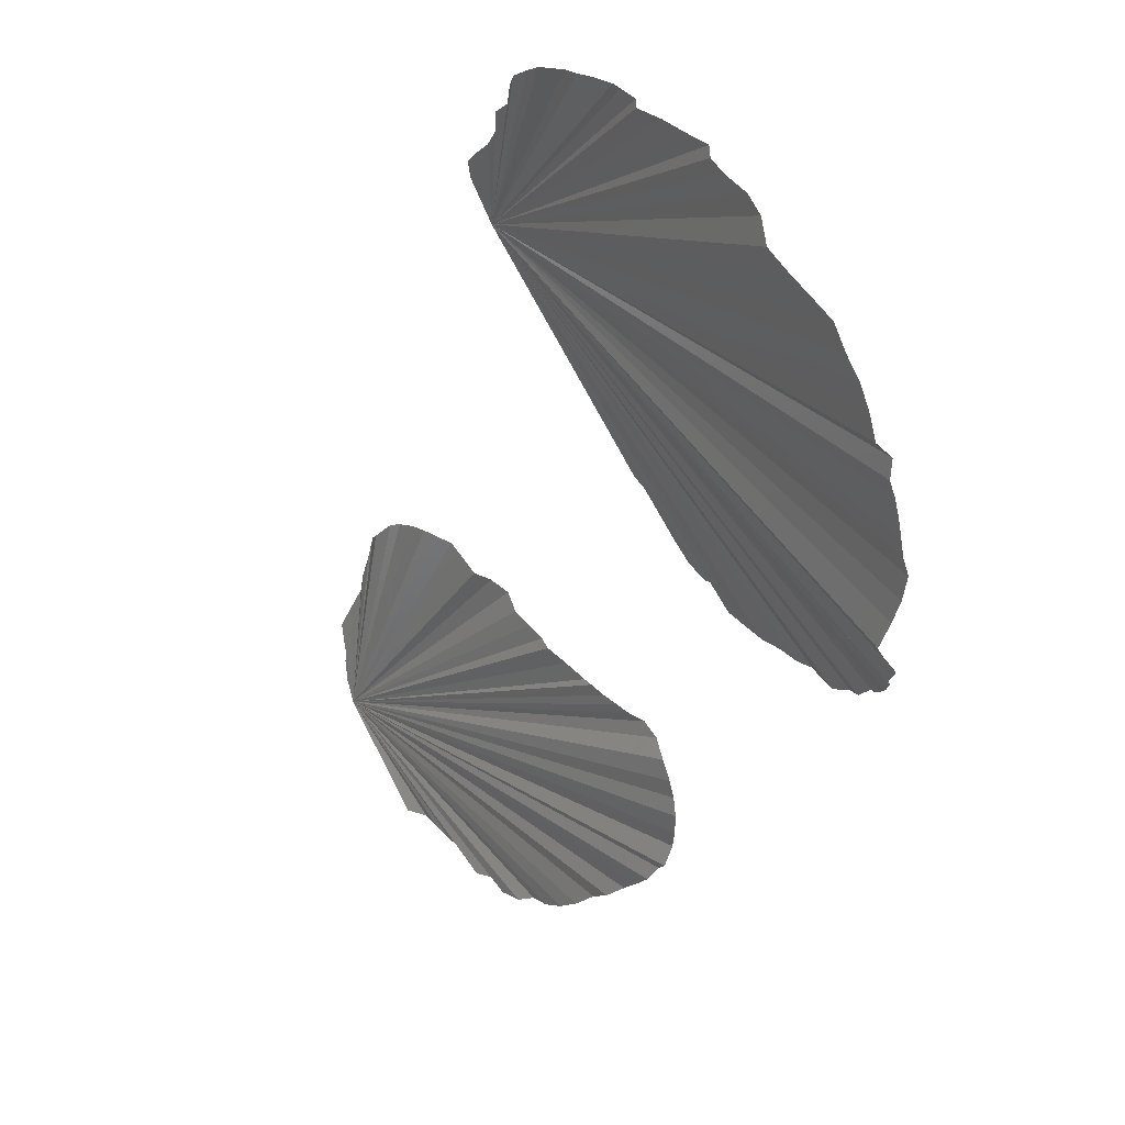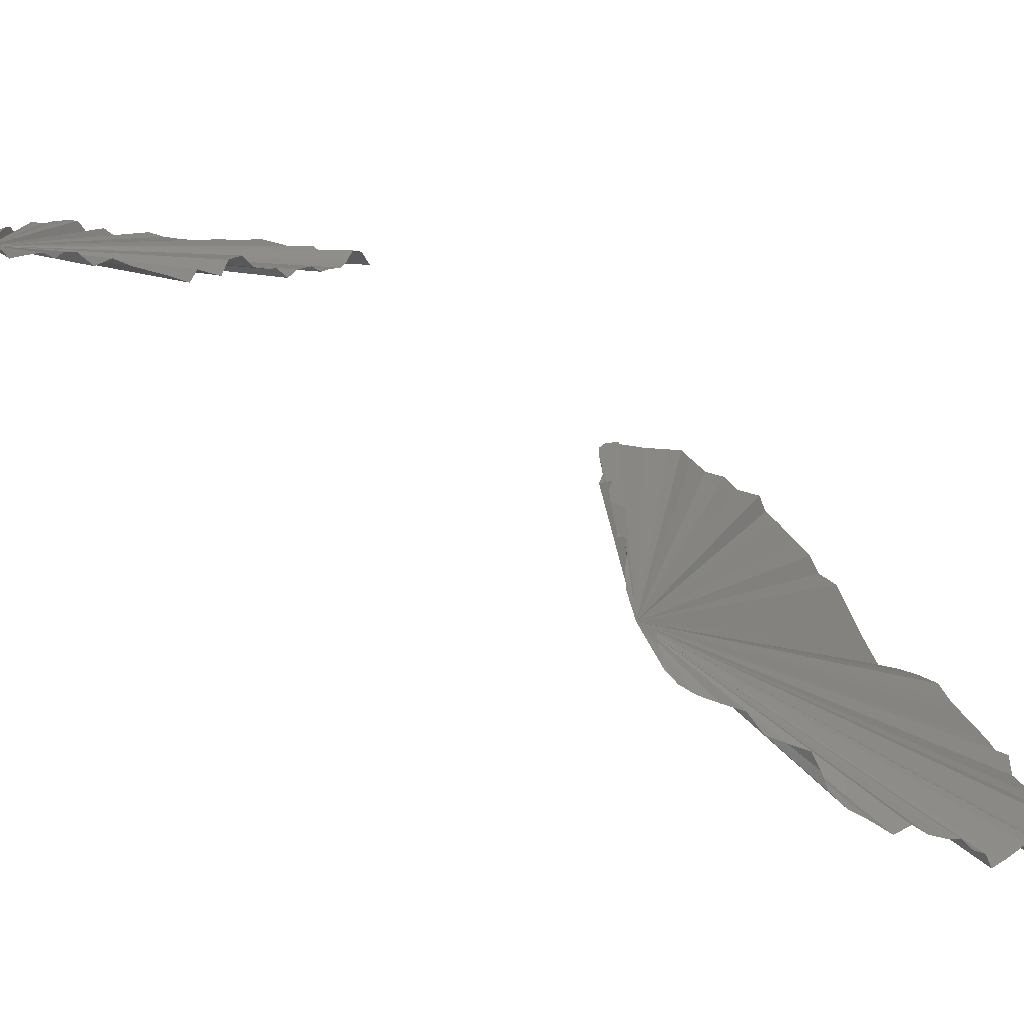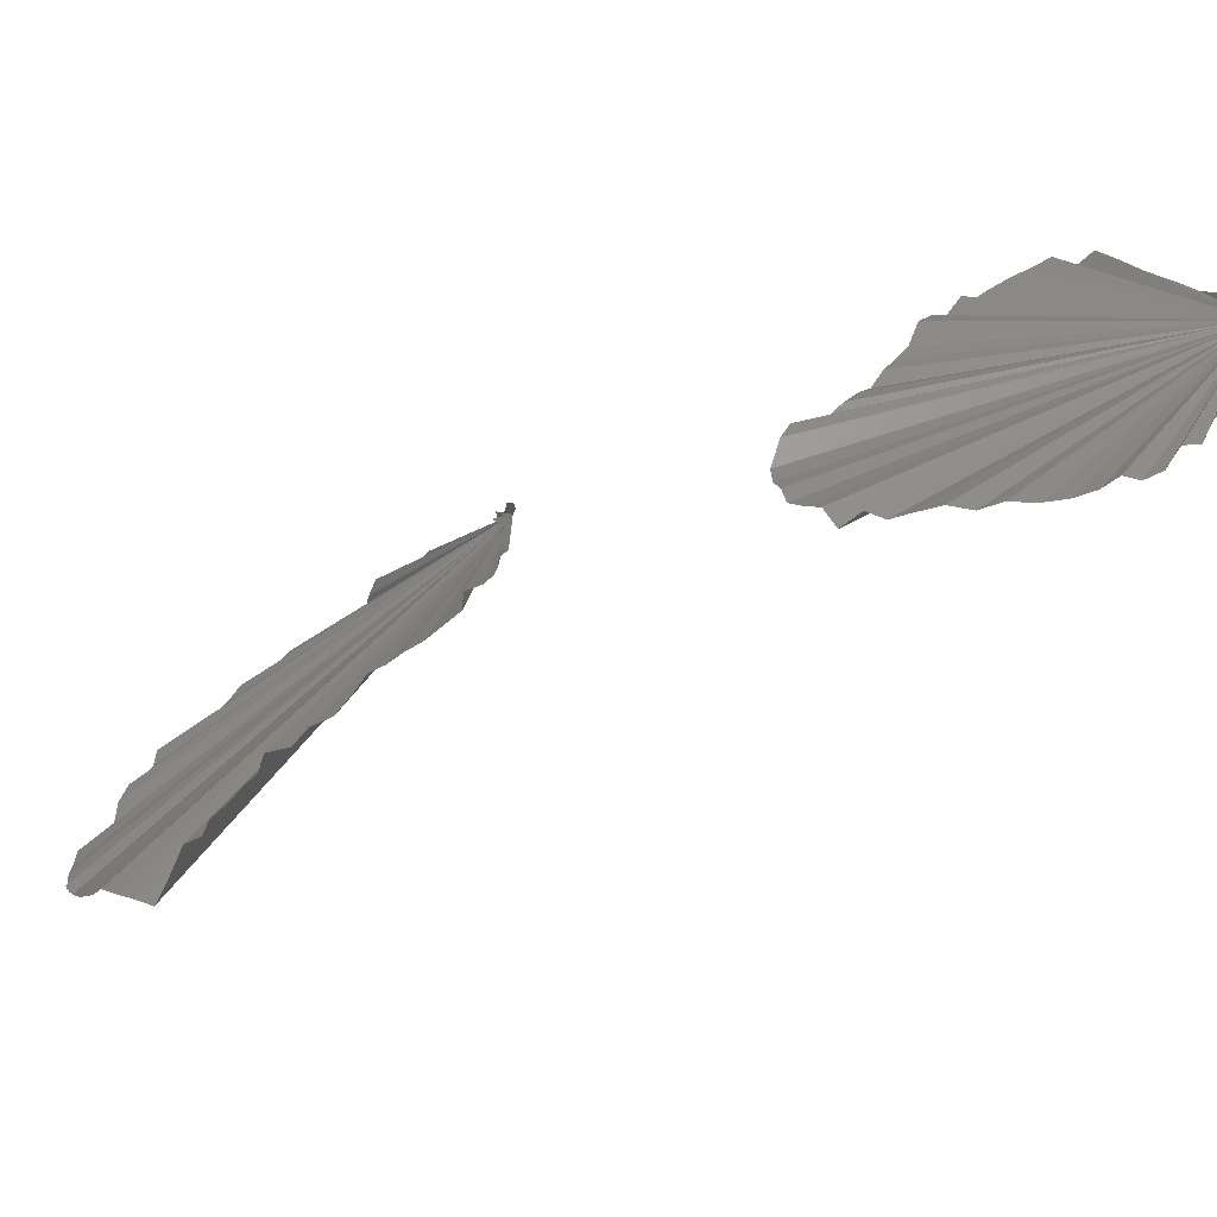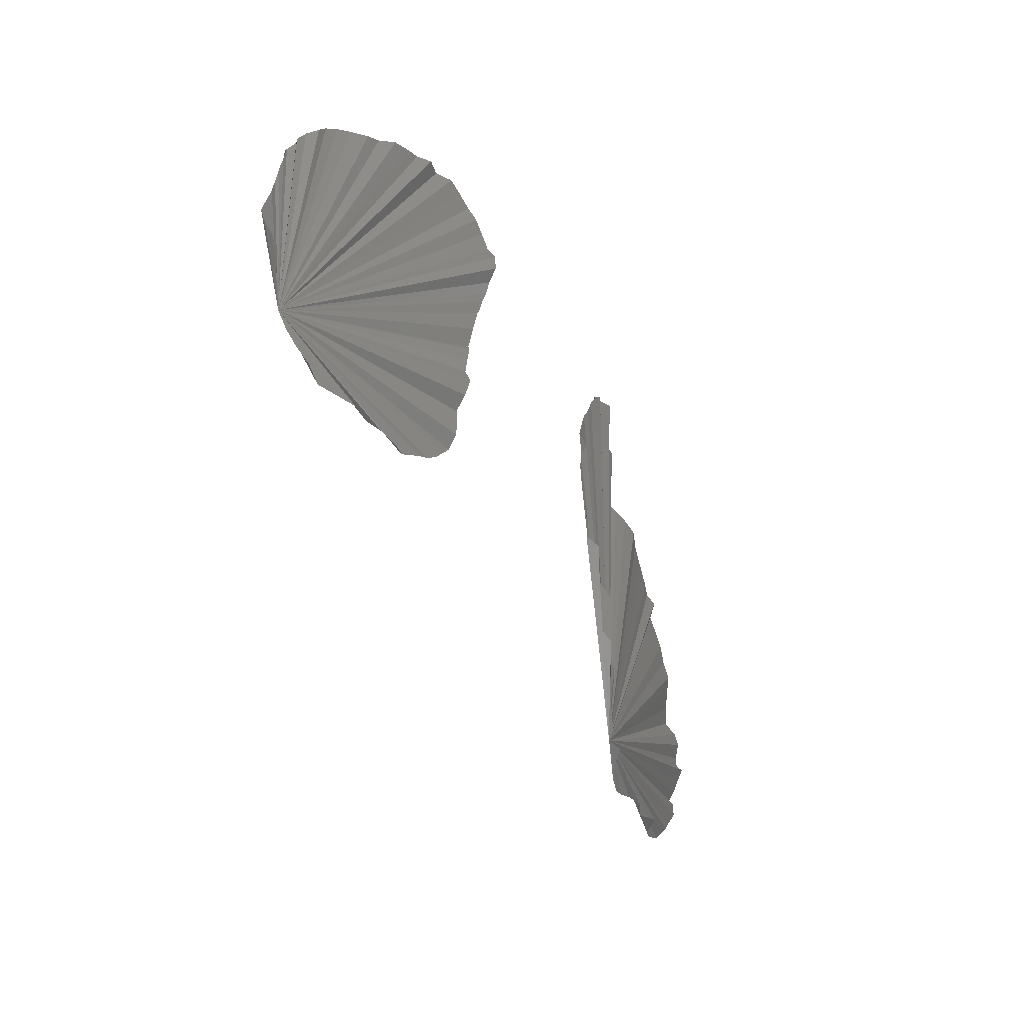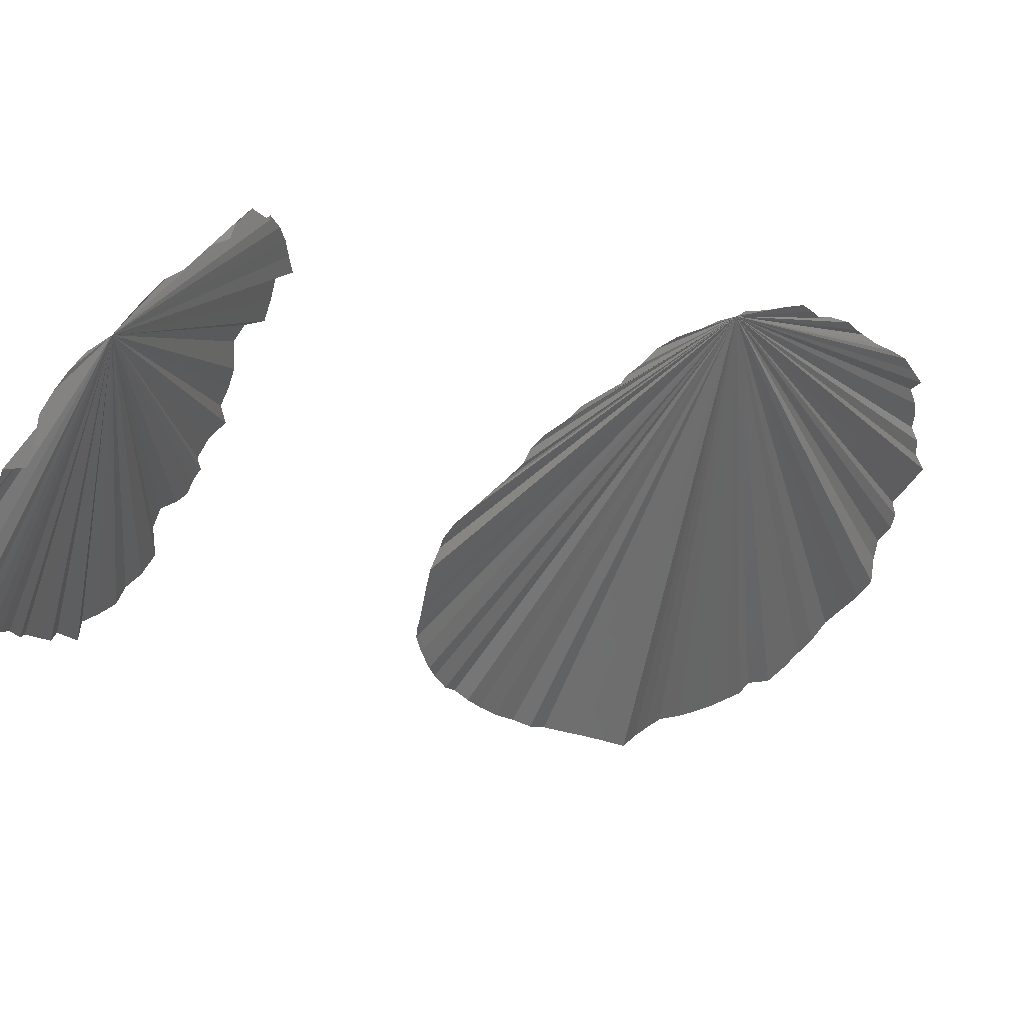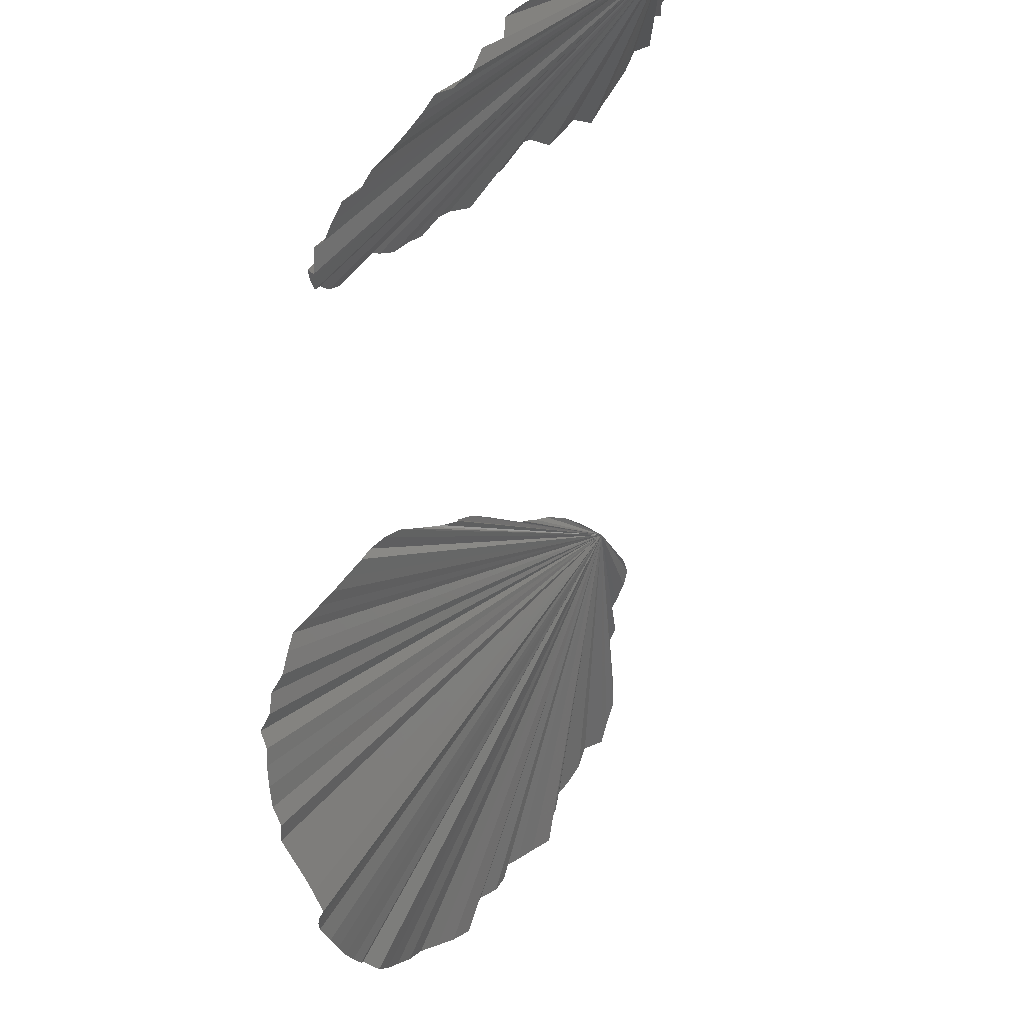
<metadata>
{"format":"stl","ext":"stl","renderer":"f3d","projection":"perspective","resolution":1024,"background":"white","views":[{"elev":-26.3,"azim":-163.6,"up":"+Y"},{"elev":63.0,"azim":154.8,"up":"+Y"},{"elev":-26.4,"azim":-19.6,"up":"+Y"},{"elev":33.7,"azim":145.4,"up":"+Z"},{"elev":-5.8,"azim":73.7,"up":"+Y"},{"elev":-48.2,"azim":25.9,"up":"+Y"}]}
</metadata>
<code>
# stl→obj: 152 verts, 148 faces
v -6.465 112.3 364.5
v -7.367 112 366
v -7.275 111.1 367.8
v -8.142 110.4 369.9
v -9.252 109.3 371.5
v -9.847 107.8 373
v -10.54 106.8 374.1
v -10.11 105.6 375
v -11.33 104.8 376.2
v -12.48 104.1 377.9
v -11.9 102.6 379.6
v -12.67 101.3 381.4
v -13.63 99.95 382.6
v -12.85 98.49 383.6
v -13.89 97.14 384.8
v -14.55 95.77 386.3
v -15.1 94.33 387.8
v -15.86 92.94 389.4
v -16.97 91.57 390.3
v -18.41 90.78 390.2
v -18.75 88.74 391
v -20.3 87.14 391.1
v -21.57 85.84 391
v -23 84.77 390.9
v -24.39 83.5 390.9
v -25.68 82.66 390.7
v -26.5 81.32 389.9
v -27.57 79.78 388.8
v -29.14 79.1 387.9
v -30.03 77.98 386.5
v -31.72 77.8 385.1
v -31.77 76.81 383.8
v -32.52 76.16 382.3
v -33.23 75.43 380.5
v -34.02 74.94 378.4
v -34.1 74.28 376.6
v -35.1 74.22 374.8
v -35.1 73.76 372.5
v -35.09 73.36 370.5
v -35.14 72.91 368.5
v -35.3 72.37 366.2
v -36.65 73.43 364.5
v -37.73 74.28 362.9
v -38.61 75.25 361.1
v -38.68 75.62 358.8
v -38.92 76.13 356.9
v -39.13 76.72 355.1
v -39.23 77.47 353.3
v -39.18 78.08 351.8
v -39.64 79.18 350.7
v -38.88 79.39 348.8
v -38.86 80.81 347
v -38.6 82.3 345.5
v -38.02 83.79 344
v -37.52 85.62 342.7
v -36.31 86.99 341.3
v -35.17 88.22 340
v -33.96 89.8 338.9
v -33.68 92.2 338.7
v -32.83 94.05 338.6
v -31.45 95.32 337.7
v -30.61 96.61 337.6
v -30.45 97.93 337.9
v -29 98.85 337.4
v -27.5 99.91 336.9
v -25.77 100.9 336.5
v -25.52 102.4 337.4
v -24.34 103.7 337.8
v -23.52 104.9 338.8
v -22.13 105.9 339.1
v -20.69 107 339.7
v -19.49 108.2 340.7
v -17.61 108.7 340.4
v -16.31 109.6 341.9
v -14.81 110.5 343.4
v -14.02 111.1 345.1
v -14.13 111.7 346.8
v -13.96 112.6 348.3
v -12.64 112.8 349.5
v -11.09 113.2 351
v -10.63 113.6 353.2
v -9.2 113.1 354.9
v -7.699 113.4 356.2
v -6.705 113.8 357.6
v -6.355 113.5 359.3
v -6.875 113.2 361.3
v -7.555 113.1 363.1
v 27.98 102 428
v 27.08 100.9 429.7
v 26.64 99.53 430.9
v 25.72 98.02 432
v 25.04 96.2 433
v 24.65 94.08 433.3
v 24.05 92.24 433.8
v 22.67 92.17 435.5
v 21.57 90.86 435.7
v 20.38 89.68 436.3
v 19.16 88.46 436.7
v 18.08 87.29 437
v 17.55 85.77 436.2
v 15.84 85.23 436.4
v 14.76 83.44 435.9
v 13.14 82.47 435.8
v 11.6 82.52 435.9
v 10.22 81.52 435.3
v 8.519 80.92 434.6
v 6.741 80.71 433.8
v 4.721 80.91 432.9
v 3.149 80.5 431.8
v 1.252 80.85 431.3
v -0.4243 80.66 429.9
v -1.684 80.52 428.7
v -3.006 81.27 428.1
v -4.015 80.7 426.2
v -4.914 82.38 425.7
v -5.522 83.07 424.3
v -6.041 84.04 422.6
v -6.096 85.55 421.8
v -6.09 86.68 420.5
v -5.774 88.38 419.3
v -5.115 90.76 419.6
v -4.113 92.33 419.1
v -2.945 92.81 418
v -2.049 93.46 417.2
v -0.8744 94.43 416.9
v 0.1771 95.39 416.4
v 0.9546 96.24 416.8
v 2.54 97.77 416.1
v 3.95 98.96 415
v 4.707 100.3 415.5
v 5.849 101.6 415.1
v 7.095 103.1 414.9
v 7.913 105.3 415.1
v 9.39 106.5 414.4
v 10.61 106.7 413
v 11.66 108.3 412.7
v 12.76 109.9 412.5
v 13.94 110.3 411.3
v 15.31 111.4 411.9
v 16.78 112.3 412.5
v 18.25 113.1 413.3
v 19.57 113.7 414.3
v 21.19 113 414.7
v 22.1 113.7 416.3
v 23 112.3 417.7
v 23.76 110.8 418.4
v 24.47 110.1 419.9
v 25.86 108.9 421.1
v 27.21 107.7 422.1
v 27.46 106.6 424
v 27.93 105.2 425.4
v 28.11 103.7 426.6
f 1 2 3
f 1 3 4
f 1 4 5
f 1 5 6
f 1 6 7
f 1 7 8
f 1 8 9
f 1 9 10
f 1 10 11
f 1 11 12
f 1 12 13
f 1 13 14
f 1 14 15
f 1 15 16
f 1 16 17
f 1 17 18
f 1 18 19
f 1 19 20
f 1 20 21
f 1 21 22
f 1 22 23
f 1 23 24
f 1 24 25
f 1 25 26
f 1 26 27
f 1 27 28
f 1 28 29
f 1 29 30
f 1 30 31
f 1 31 32
f 1 32 33
f 1 33 34
f 1 34 35
f 1 35 36
f 1 36 37
f 1 37 38
f 1 38 39
f 1 39 40
f 1 40 41
f 1 41 42
f 1 42 43
f 1 43 44
f 1 44 45
f 1 45 46
f 1 46 47
f 1 47 48
f 1 48 49
f 1 49 50
f 1 50 51
f 1 51 52
f 1 52 53
f 1 53 54
f 1 54 55
f 1 55 56
f 1 56 57
f 1 57 58
f 1 58 59
f 1 59 60
f 1 60 61
f 1 61 62
f 1 62 63
f 1 63 64
f 1 64 65
f 1 65 66
f 1 66 67
f 1 67 68
f 1 68 69
f 1 69 70
f 1 70 71
f 1 71 72
f 1 72 73
f 1 73 74
f 1 74 75
f 1 75 76
f 1 76 77
f 1 77 78
f 1 78 79
f 1 79 80
f 1 80 81
f 1 81 82
f 1 82 83
f 1 83 84
f 1 84 85
f 1 85 86
f 1 86 87
f 88 89 90
f 88 90 91
f 88 91 92
f 88 92 93
f 88 93 94
f 88 94 95
f 88 95 96
f 88 96 97
f 88 97 98
f 88 98 99
f 88 99 100
f 88 100 101
f 88 101 102
f 88 102 103
f 88 103 104
f 88 104 105
f 88 105 106
f 88 106 107
f 88 107 108
f 88 108 109
f 88 109 110
f 88 110 111
f 88 111 112
f 88 112 113
f 88 113 114
f 88 114 115
f 88 115 116
f 88 116 117
f 88 117 118
f 88 118 119
f 88 119 120
f 88 120 121
f 88 121 122
f 88 122 123
f 88 123 124
f 88 124 125
f 88 125 126
f 88 126 127
f 88 127 128
f 88 128 129
f 88 129 130
f 88 130 131
f 88 131 132
f 88 132 133
f 88 133 134
f 88 134 135
f 88 135 136
f 88 136 137
f 88 137 138
f 88 138 139
f 88 139 140
f 88 140 141
f 88 141 142
f 88 142 143
f 88 143 144
f 88 144 145
f 88 145 146
f 88 146 147
f 88 147 148
f 88 148 149
f 88 149 150
f 88 150 151
f 88 151 152

</code>
